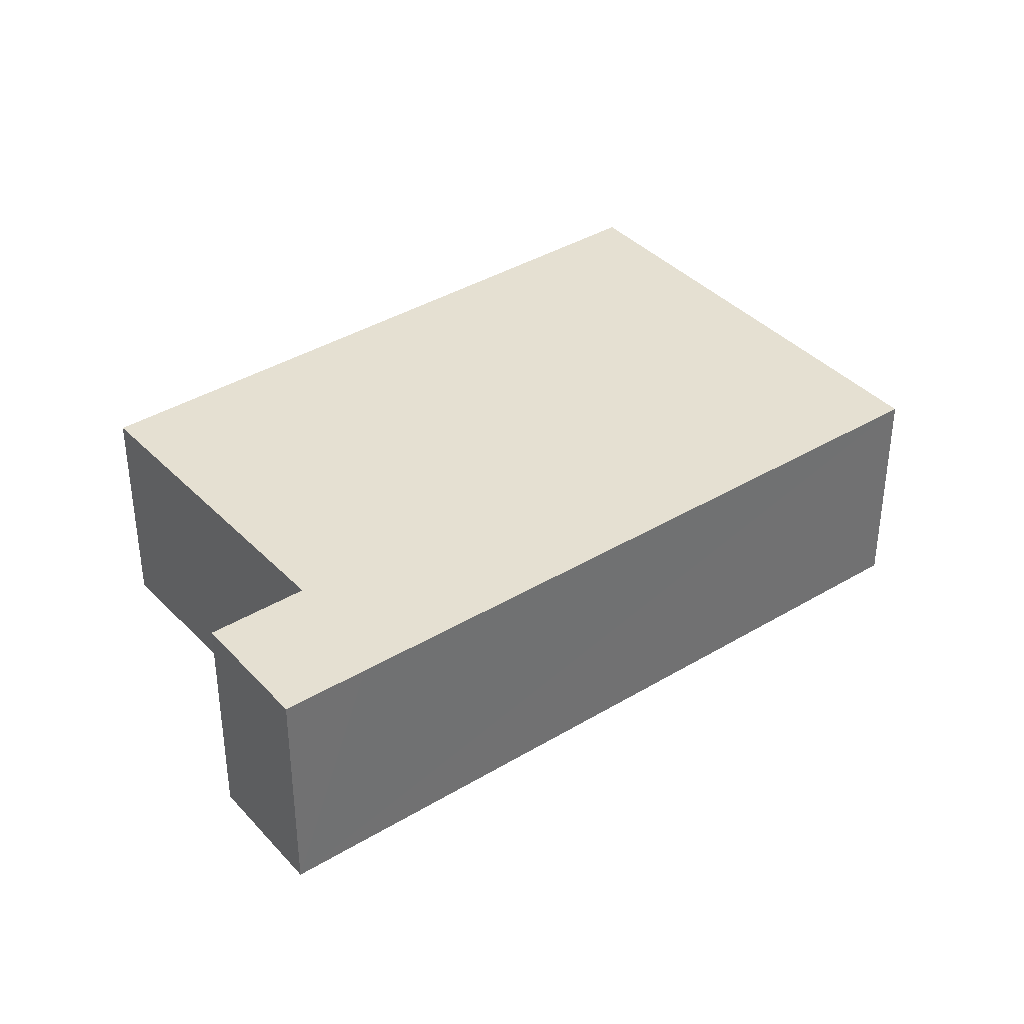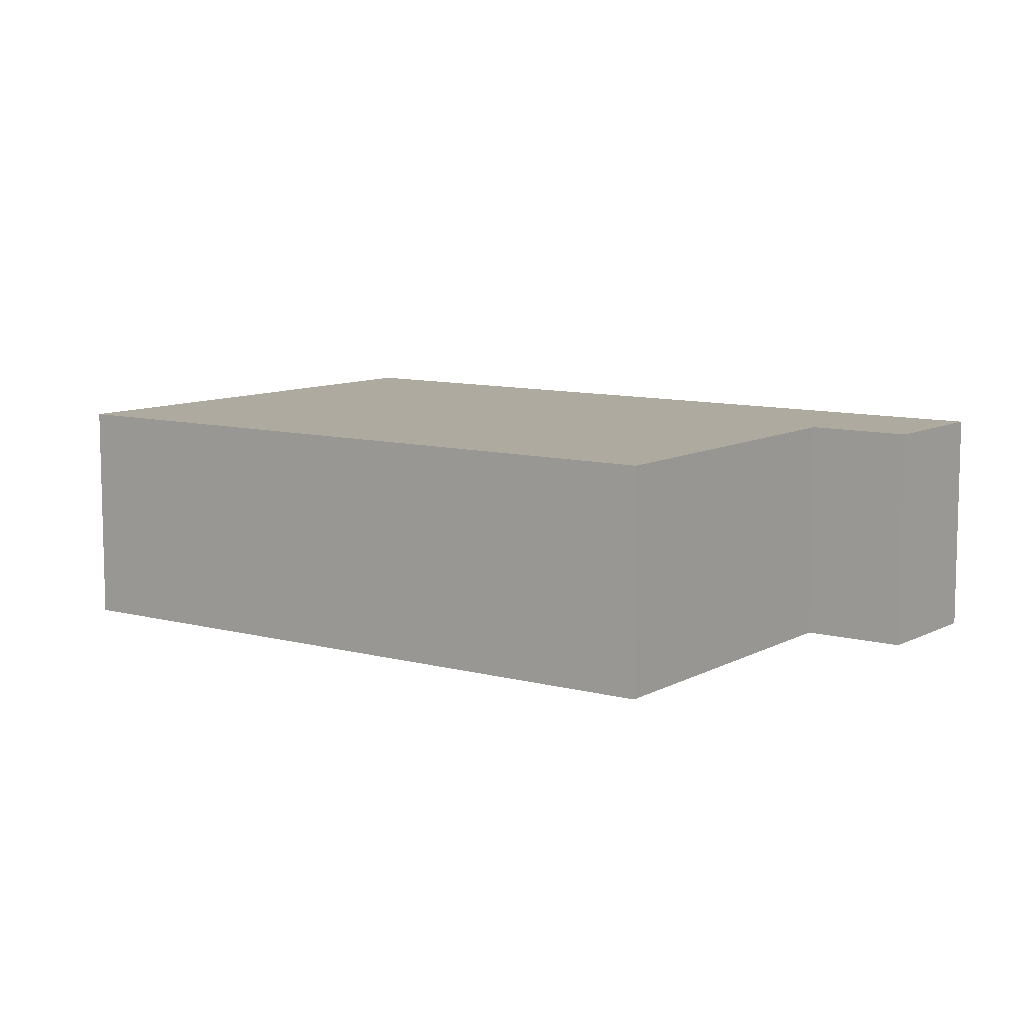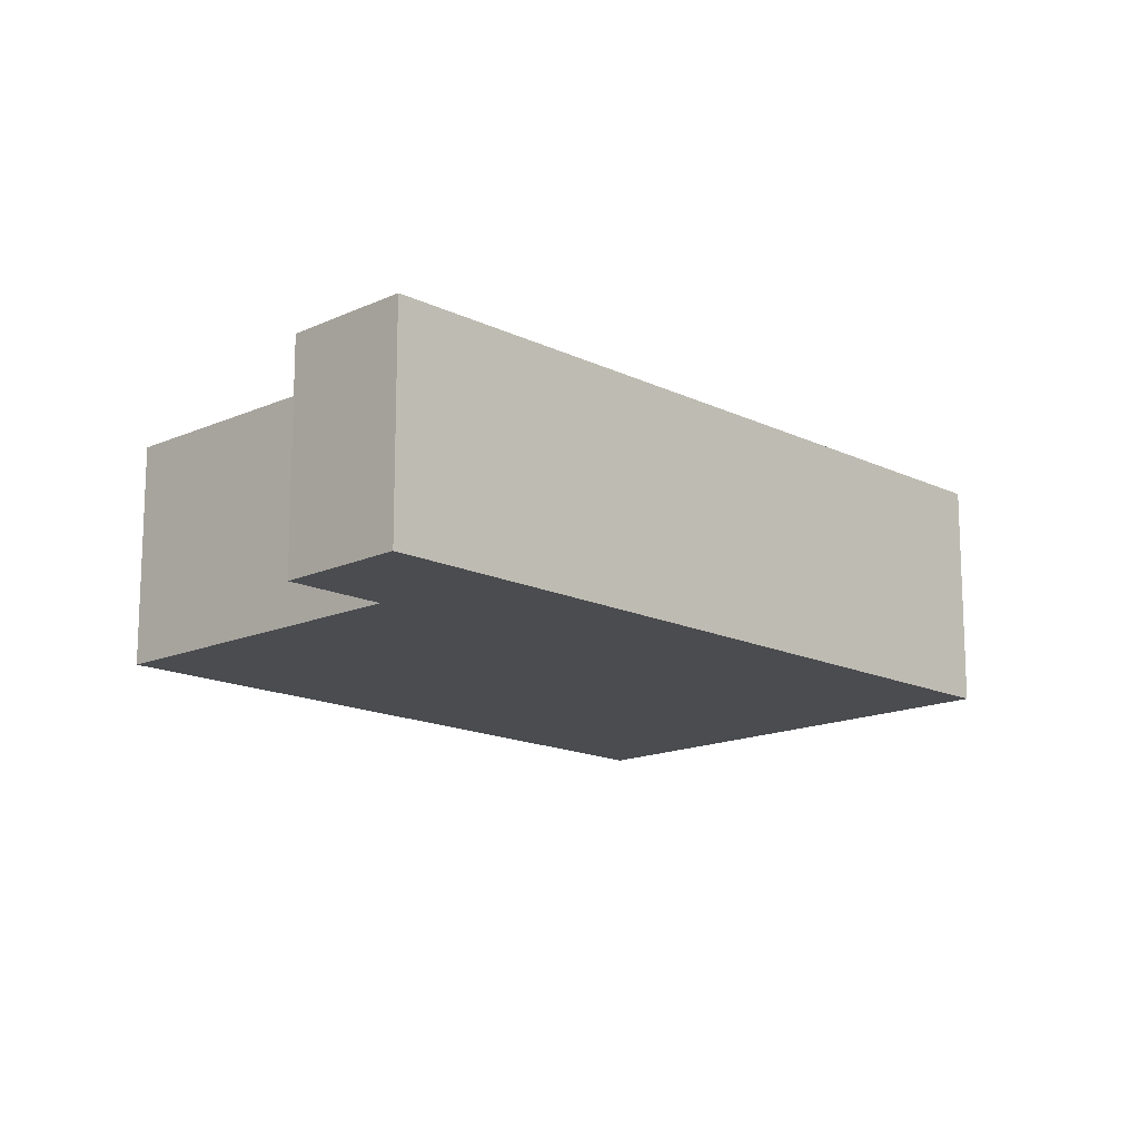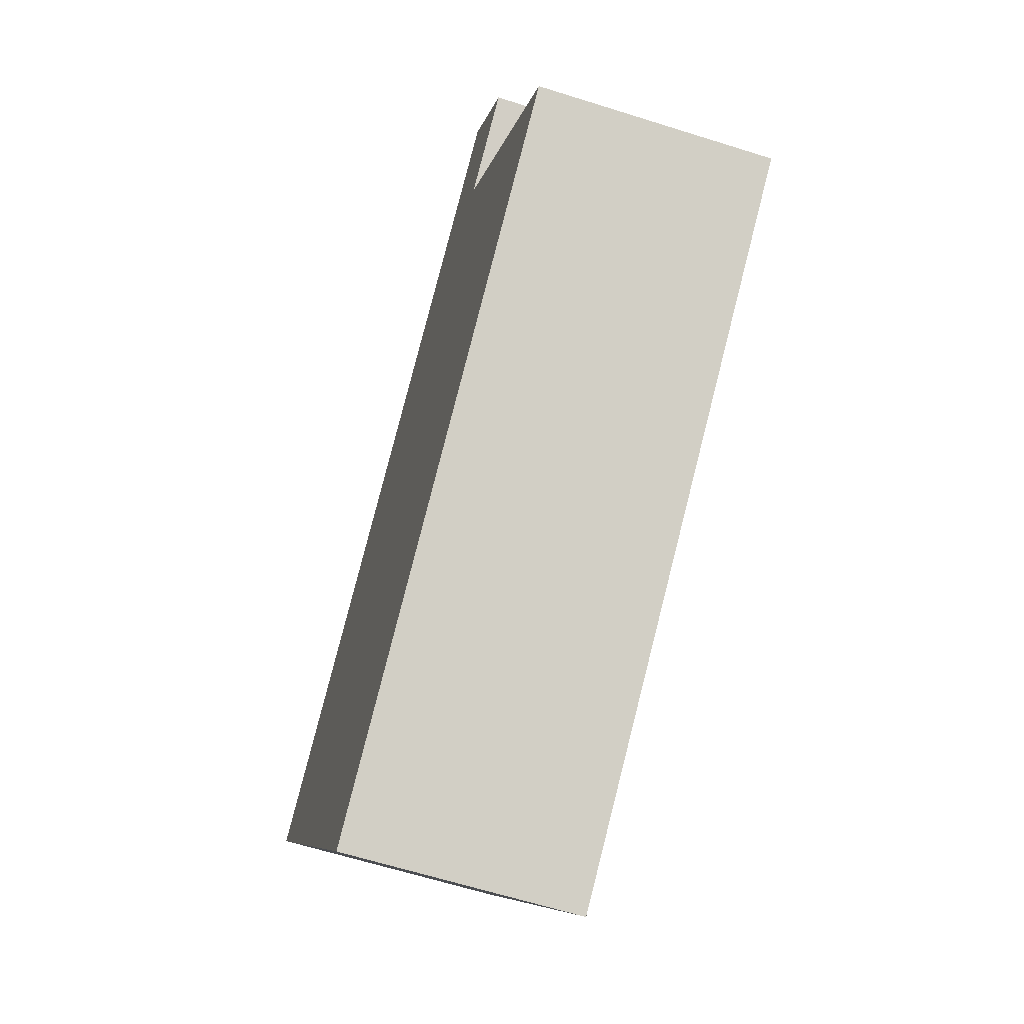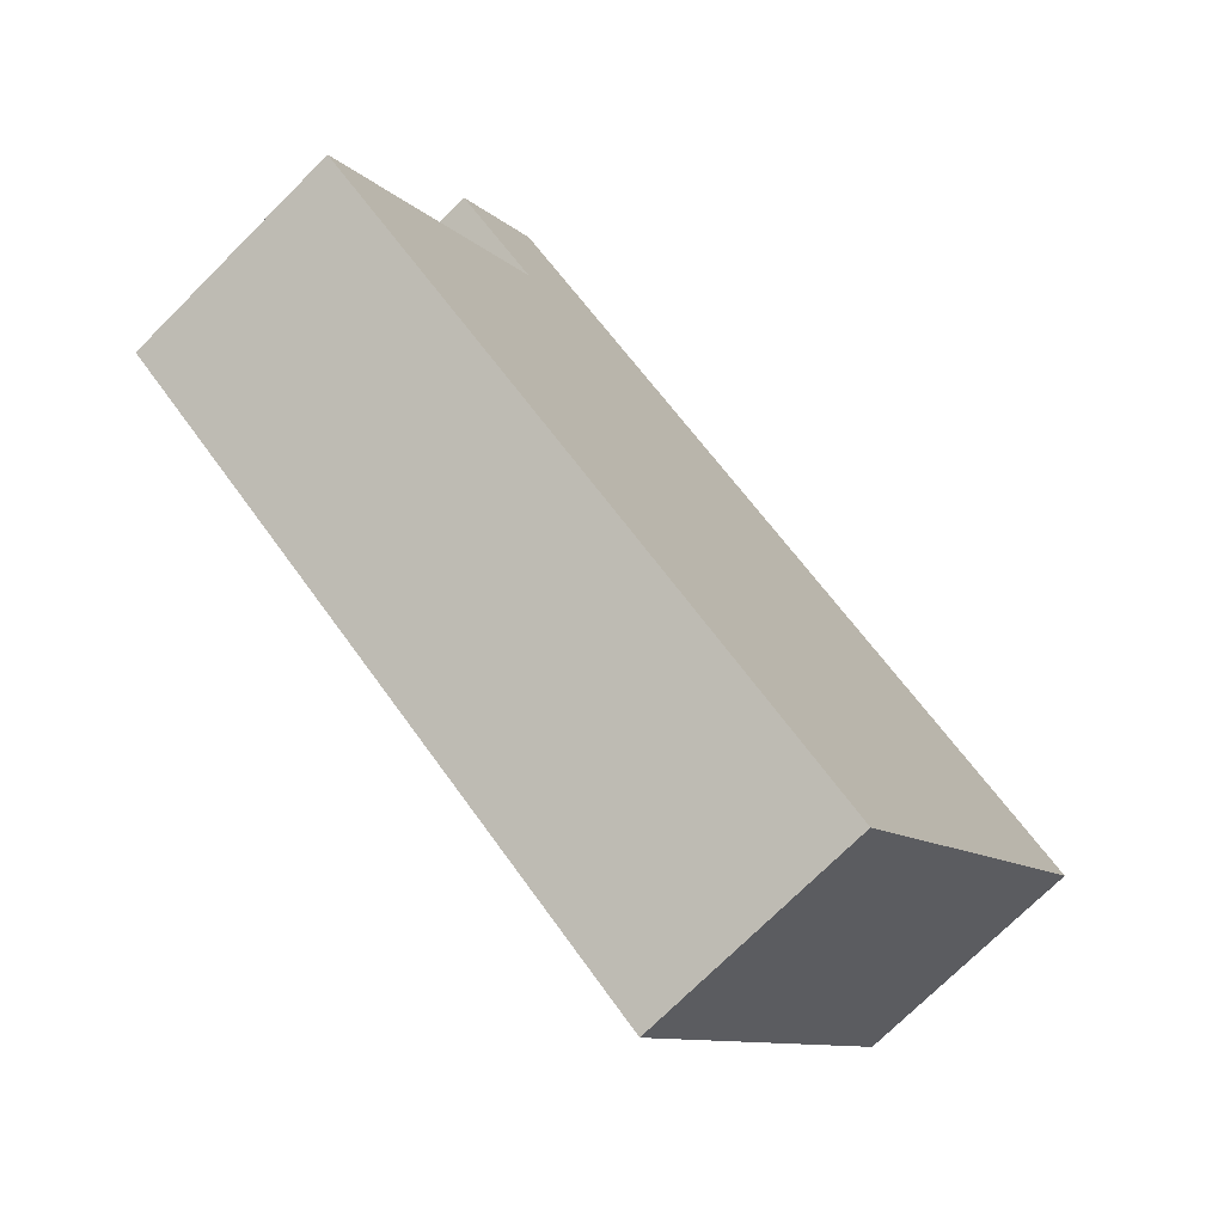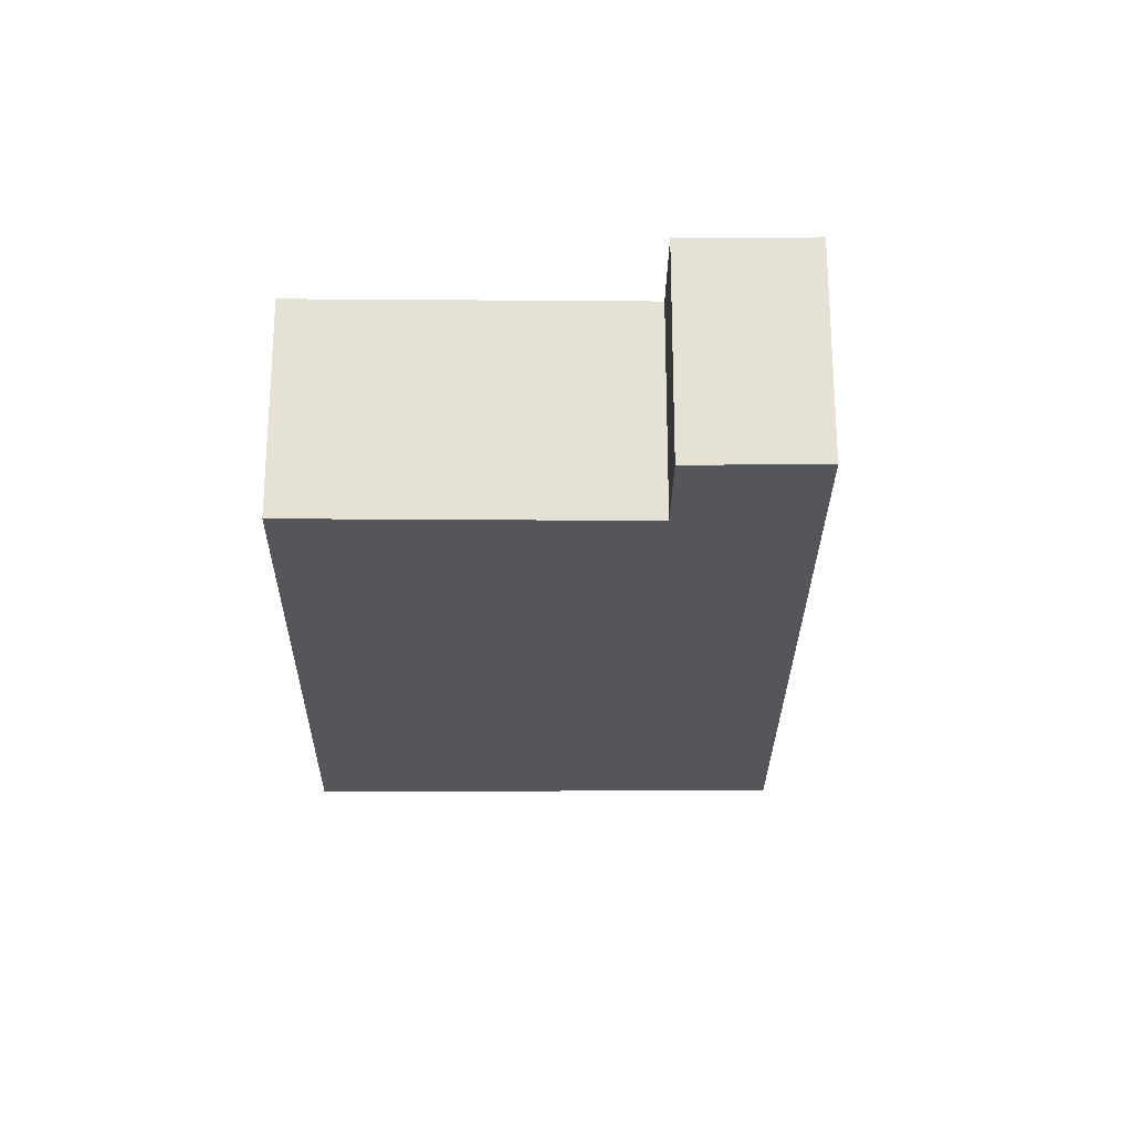
<metadata>
{"format":"obj","ext":"obj","renderer":"f3d","projection":"perspective","resolution":1024,"background":"white","views":[{"elev":37.6,"azim":-1.7,"up":"+Y"},{"elev":9.4,"azim":-108.2,"up":"+Y"},{"elev":-15.1,"azim":-10.1,"up":"+Y"},{"elev":-62.9,"azim":-107.8,"up":"+Z"},{"elev":-72.9,"azim":-45.0,"up":"+Z"},{"elev":-25.1,"azim":-54.3,"up":"+Y"}]}
</metadata>
<code>
v  4.697 1.853 -3.489
v  2.285 1.853 3.374
v  7.085 1.853 -0.091
v  1.746 1.853 2.368
v  0 1.853 1.135e-16
v  1.689 1.853 3.804
v  1.635 1.853 2.449
v  1.042 1.853 2.883
v  4.697 2.136e-16 -3.489
v  0 0 0
v  1.746 -1.45e-16 2.368
v  1.042 -1.765e-16 2.883
v  1.635 -1.5e-16 2.449
v  1.689 -2.329e-16 3.804
v  2.285 -2.066e-16 3.374
v  7.085 5.572e-18 -0.091
g defaultobject
f 1 2 3
f 2 1 4
f 4 1 5
f 4 6 2
f 6 4 7
f 6 7 8
f 9 5 1
f 5 9 10
f 11 7 4
f 7 11 8
f 8 11 12
f 12 11 13
f 10 4 5
f 4 10 11
f 12 6 8
f 6 12 14
f 14 2 6
f 2 14 3
f 3 14 15
f 3 15 16
f 16 1 3
f 1 16 9
f 9 11 10
f 11 9 15
f 15 9 16
f 13 14 12
f 14 13 15
f 15 13 11

</code>
